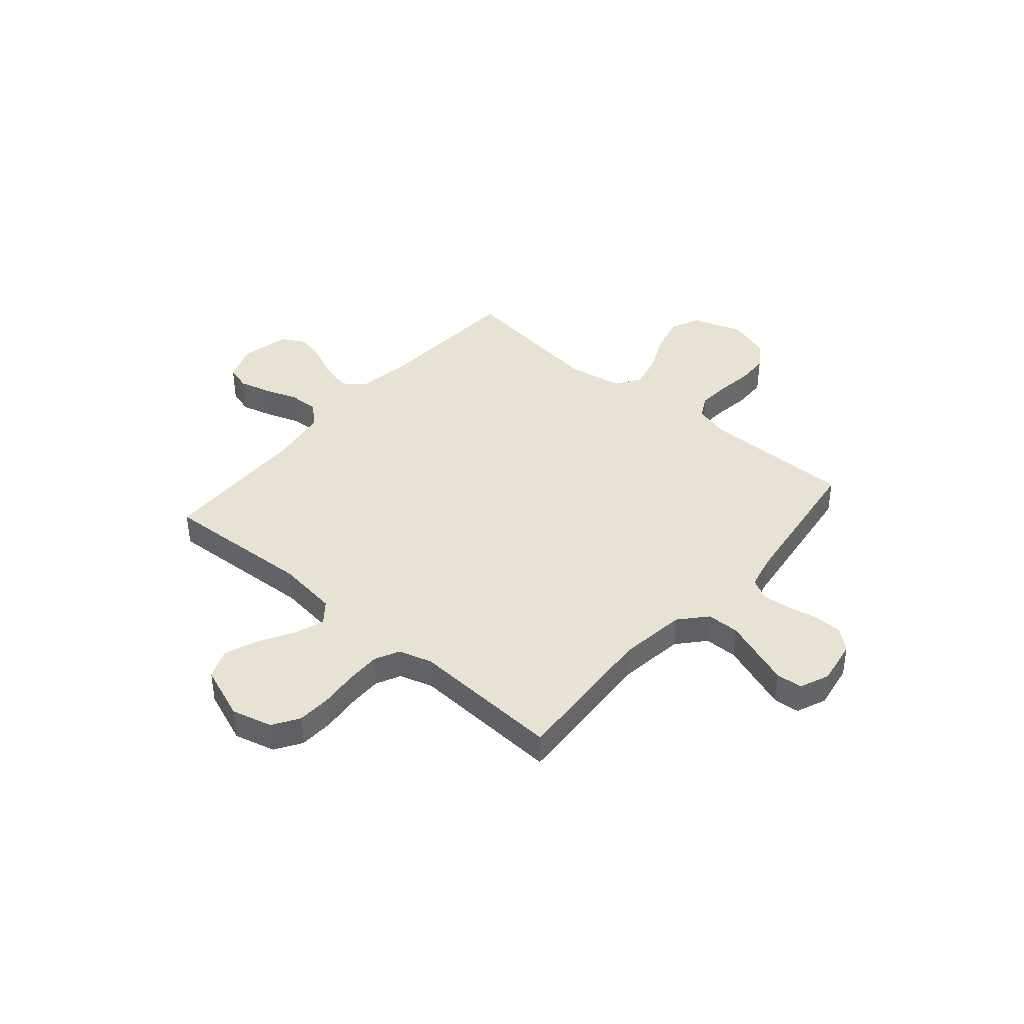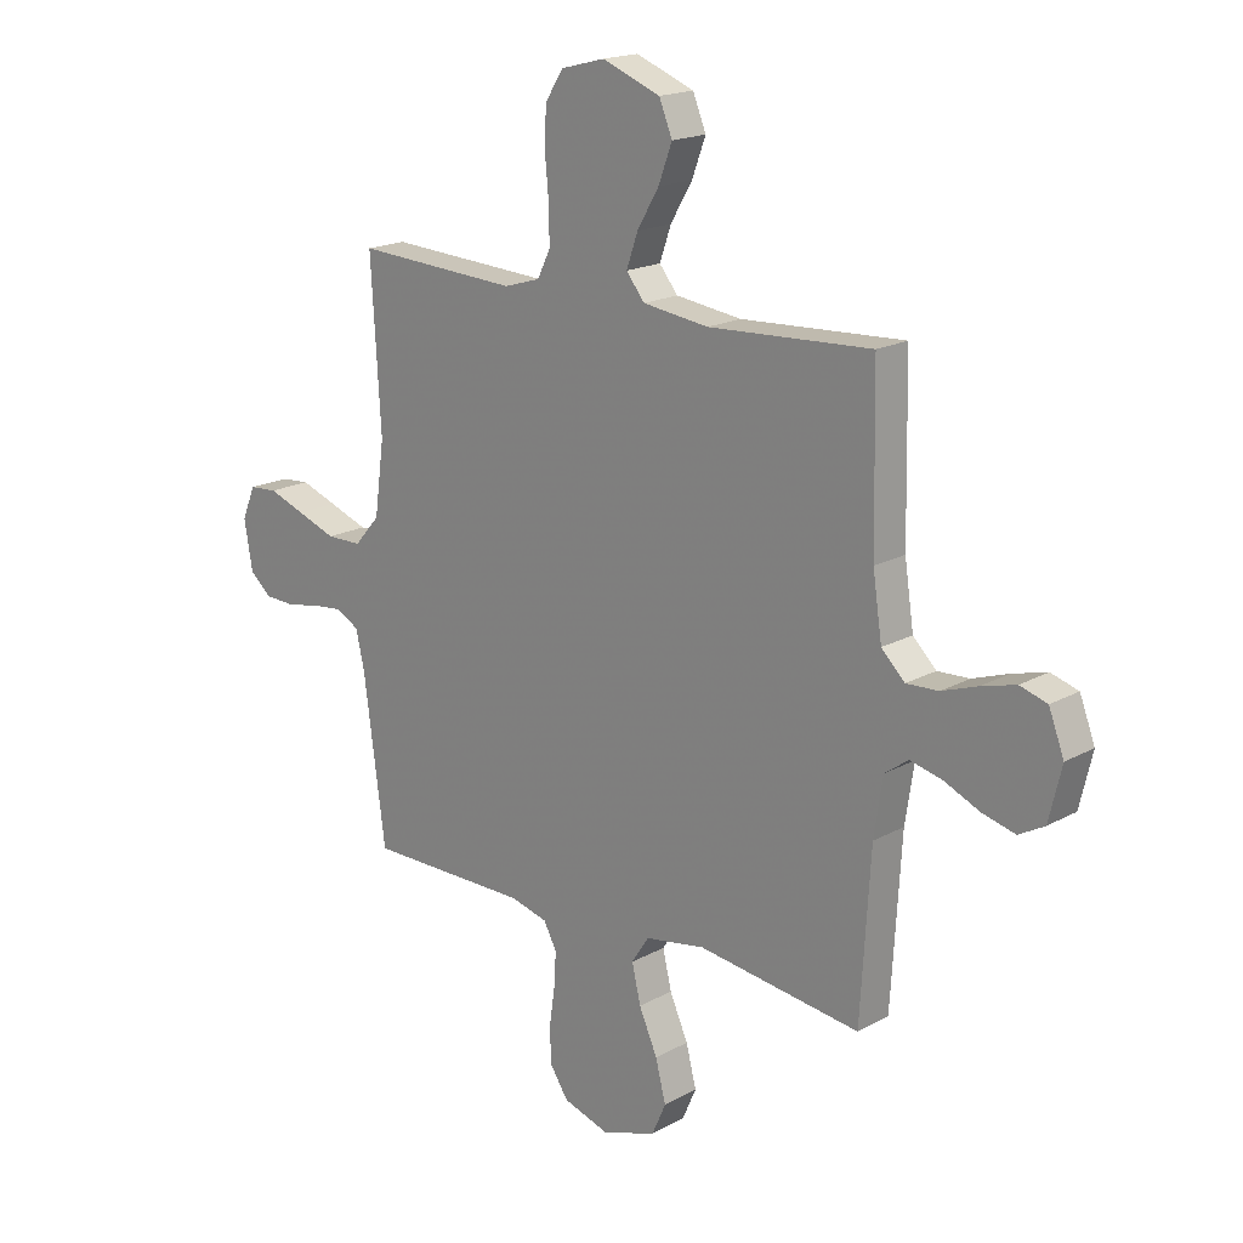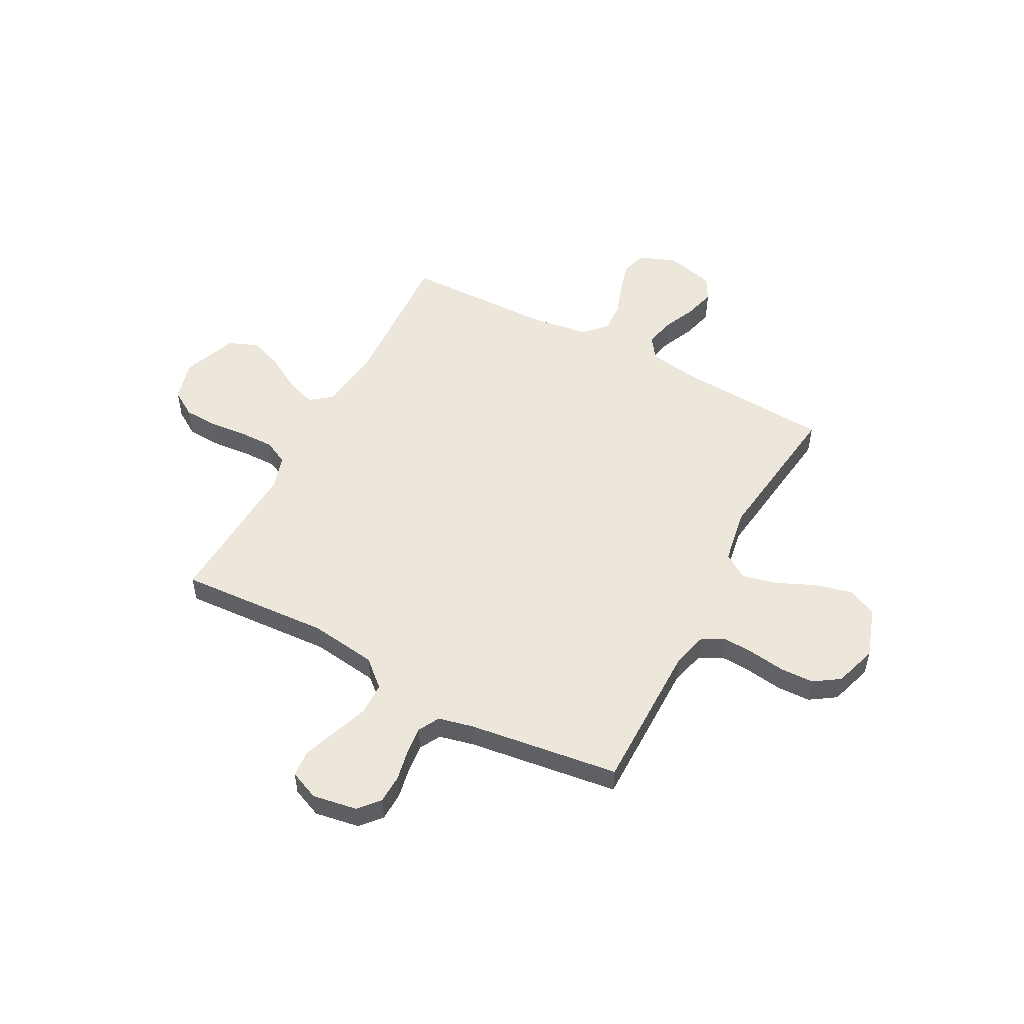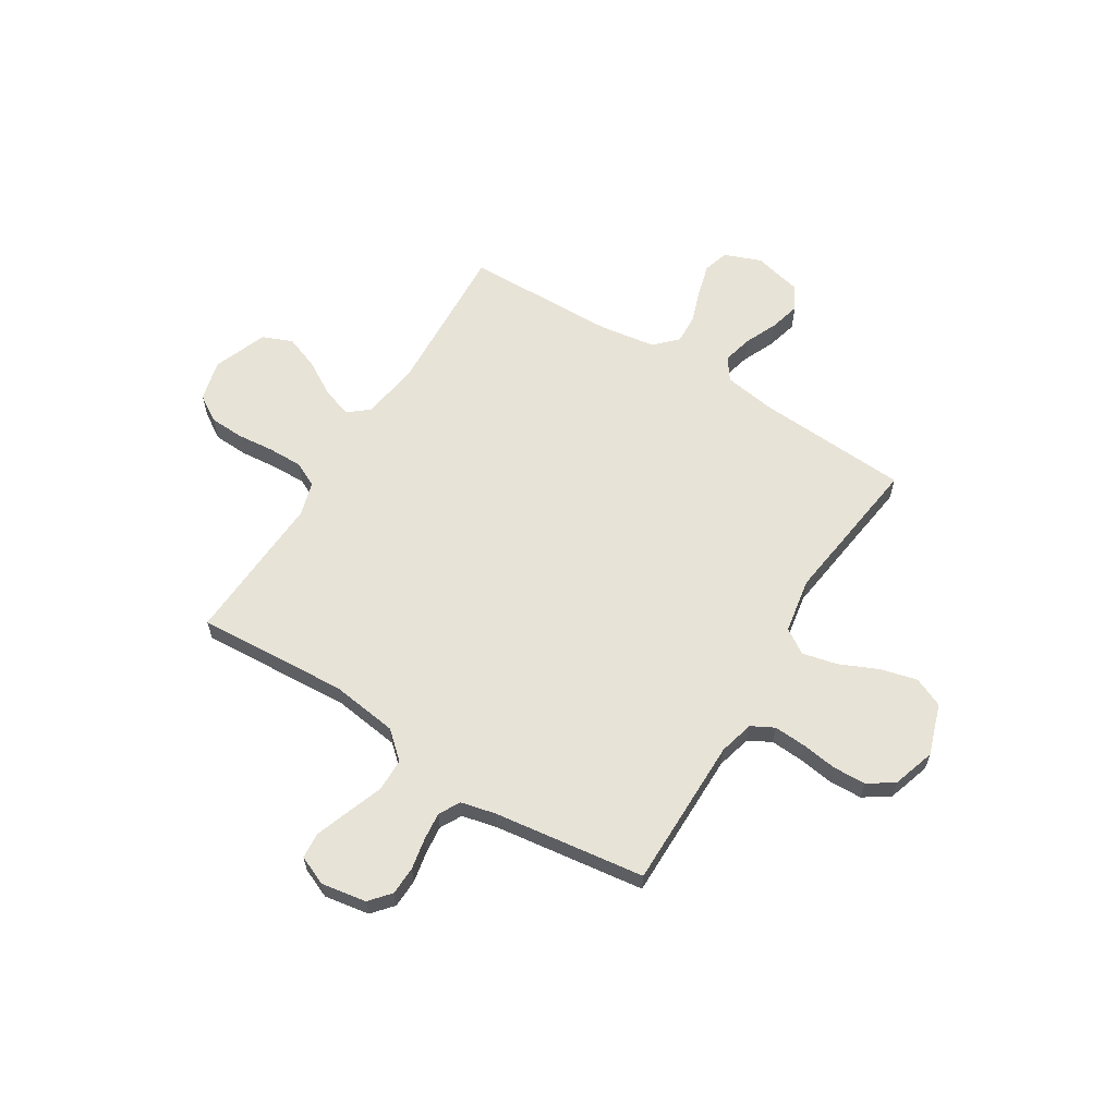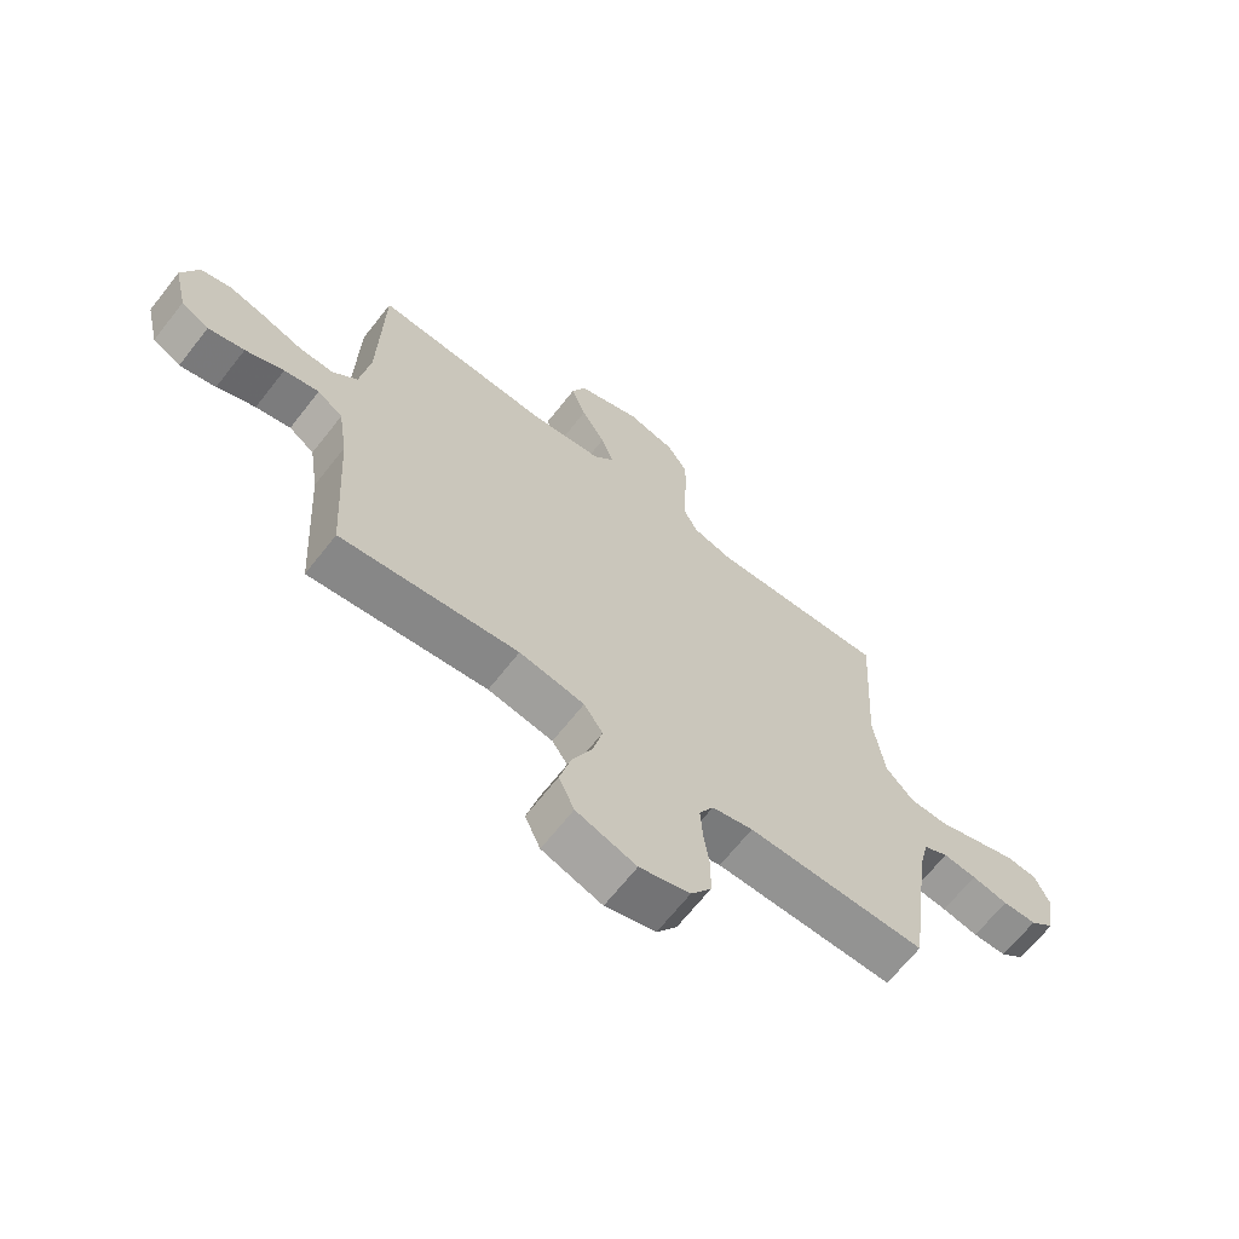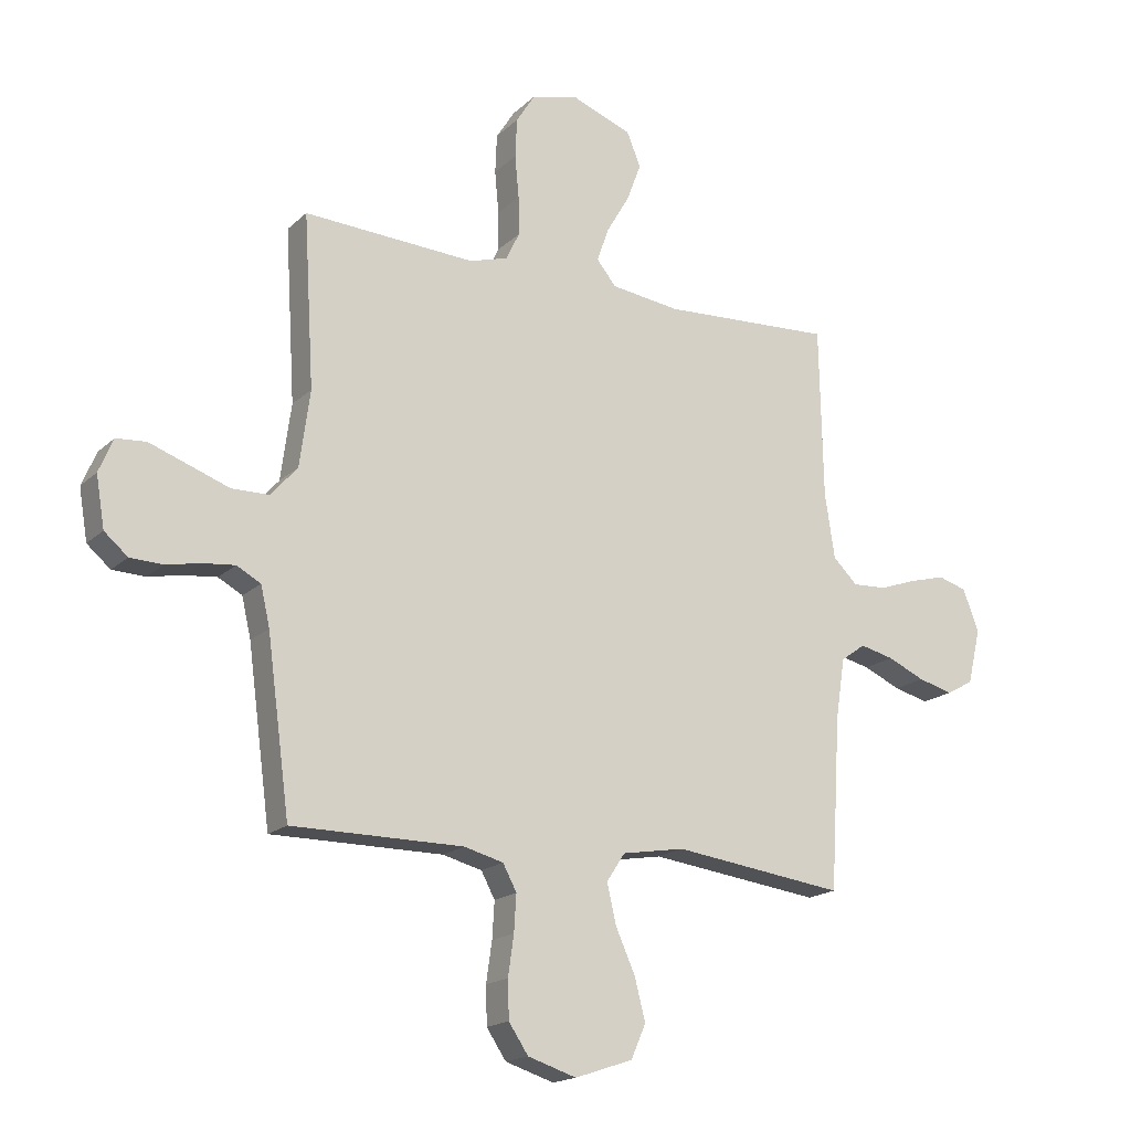
<metadata>
{"format":"obj","ext":"obj","renderer":"f3d","projection":"perspective","resolution":1024,"background":"white","views":[{"elev":40.7,"azim":40.6,"up":"+Y"},{"elev":18.2,"azim":-136.7,"up":"+Z"},{"elev":52.6,"azim":118.0,"up":"+Y"},{"elev":62.0,"azim":121.8,"up":"+Y"},{"elev":-66.7,"azim":-38.1,"up":"+Z"},{"elev":-17.7,"azim":149.6,"up":"+Z"}]}
</metadata>
<code>
v -0.5 0.07 0.5
v -0.2 0.07 0.484
v -0.079 0.07 0.5
v -0.045 0.07 0.542
v -0.066 0.07 0.602
v -0.106 0.07 0.67
v -0.131 0.07 0.737
v -0.107 0.07 0.796
v 0 0.07 0.837
v 0.081 0.07 0.816
v 0.114 0.07 0.764
v 0.117 0.07 0.695
v 0.11 0.07 0.621
v 0.109 0.07 0.553
v 0.133 0.07 0.504
v 0.2 0.07 0.484
v 0.5 0.07 0.5
v 0.482 0.07 0.2
v 0.5 0.07 0.067
v 0.547 0.07 0.014
v 0.612 0.07 0.013
v 0.684 0.07 0.039
v 0.751 0.07 0.063
v 0.803 0.07 0.059
v 0.828 0.07 0
v 0.813 0.07 -0.089
v 0.772 0.07 -0.124
v 0.715 0.07 -0.126
v 0.654 0.07 -0.114
v 0.598 0.07 -0.108
v 0.556 0.07 -0.131
v 0.54 0.07 -0.2
v 0.5 0.07 -0.5
v 0.2 0.07 -0.5
v 0.131 0.07 -0.518
v 0.107 0.07 -0.563
v 0.111 0.07 -0.627
v 0.121 0.07 -0.697
v 0.119 0.07 -0.763
v 0.085 0.07 -0.814
v 0 0.07 -0.841
v -0.101 0.07 -0.807
v -0.127 0.07 -0.748
v -0.108 0.07 -0.674
v -0.074 0.07 -0.598
v -0.058 0.07 -0.529
v -0.09 0.07 -0.48
v -0.2 0.07 -0.461
v -0.5 0.07 -0.5
v -0.518 0.07 -0.2
v -0.534 0.07 -0.095
v -0.577 0.07 -0.064
v -0.636 0.07 -0.078
v -0.701 0.07 -0.107
v -0.762 0.07 -0.123
v -0.809 0.07 -0.097
v -0.832 0.07 0
v -0.804 0.07 0.073
v -0.754 0.07 0.088
v -0.691 0.07 0.071
v -0.625 0.07 0.048
v -0.566 0.07 0.045
v -0.523 0.07 0.087
v -0.506 0.07 0.2
v -0.5 0 0.5
v -0.2 0 0.484
v -0.079 0 0.5
v -0.045 0 0.542
v -0.066 0 0.602
v -0.106 0 0.67
v -0.131 0 0.737
v -0.107 0 0.796
v 0 0 0.837
v 0.081 0 0.816
v 0.114 0 0.764
v 0.117 0 0.695
v 0.11 0 0.621
v 0.109 0 0.553
v 0.133 0 0.504
v 0.2 0 0.484
v 0.5 0 0.5
v 0.482 0 0.2
v 0.5 0 0.067
v 0.547 0 0.014
v 0.612 0 0.013
v 0.684 0 0.039
v 0.751 0 0.063
v 0.803 0 0.059
v 0.828 0 0
v 0.813 0 -0.089
v 0.772 0 -0.124
v 0.715 0 -0.126
v 0.654 0 -0.114
v 0.598 0 -0.108
v 0.556 0 -0.131
v 0.54 0 -0.2
v 0.5 0 -0.5
v 0.2 0 -0.5
v 0.131 0 -0.518
v 0.107 0 -0.563
v 0.111 0 -0.627
v 0.121 0 -0.697
v 0.119 0 -0.763
v 0.085 0 -0.814
v 0 0 -0.841
v -0.101 0 -0.807
v -0.127 0 -0.748
v -0.108 0 -0.674
v -0.074 0 -0.598
v -0.058 0 -0.529
v -0.09 0 -0.48
v -0.2 0 -0.461
v -0.5 0 -0.5
v -0.518 0 -0.2
v -0.534 0 -0.095
v -0.577 0 -0.064
v -0.636 0 -0.078
v -0.701 0 -0.107
v -0.762 0 -0.123
v -0.809 0 -0.097
v -0.832 0 0
v -0.804 0 0.073
v -0.754 0 0.088
v -0.691 0 0.071
v -0.625 0 0.048
v -0.566 0 0.045
v -0.523 0 0.087
v -0.506 0 0.2
f 58 59 60 61
f 56 57 58 61
f 56 61 62
f 53 54 55 56
f 52 53 56 62
f 51 52 62 63
f 48 49 50
f 47 48 50 51
f 42 43 44 45
f 42 45 46
f 41 42 46
f 40 41 46
f 37 38 39 40
f 36 37 40 46
f 35 36 46 47
f 32 33 34
f 31 32 34 35
f 26 27 28 29
f 26 29 30
f 25 26 30
f 24 25 30
f 21 22 23 24
f 21 24 30 31
f 16 17 18
f 15 16 18 19
f 10 11 12 13
f 10 13 14
f 9 10 14
f 8 9 14
f 5 6 7 8
f 4 5 8 14
f 3 4 14 15
f 64 1 2
f 20 21 31 35
f 19 20 35 47
f 47 51 63 64
f 15 19 47 64
f 2 3 15 64
f 125 124 123 122
f 125 122 121 120
f 126 125 120
f 120 119 118 117
f 126 120 117 116
f 127 126 116 115
f 114 113 112
f 115 114 112 111
f 109 108 107 106
f 110 109 106
f 110 106 105
f 110 105 104
f 104 103 102 101
f 110 104 101 100
f 111 110 100 99
f 98 97 96
f 99 98 96 95
f 93 92 91 90
f 94 93 90
f 94 90 89
f 94 89 88
f 88 87 86 85
f 95 94 88 85
f 82 81 80
f 83 82 80 79
f 77 76 75 74
f 78 77 74
f 78 74 73
f 78 73 72
f 72 71 70 69
f 78 72 69 68
f 79 78 68 67
f 66 65 128
f 99 95 85 84
f 111 99 84 83
f 128 127 115 111
f 128 111 83 79
f 128 79 67 66
f 1 65 66 2
f 2 66 67 3
f 3 67 68 4
f 4 68 69 5
f 5 69 70 6
f 6 70 71 7
f 7 71 72 8
f 8 72 73 9
f 9 73 74 10
f 10 74 75 11
f 11 75 76 12
f 12 76 77 13
f 13 77 78 14
f 14 78 79 15
f 15 79 80 16
f 16 80 81 17
f 17 81 82 18
f 18 82 83 19
f 19 83 84 20
f 20 84 85 21
f 21 85 86 22
f 22 86 87 23
f 23 87 88 24
f 24 88 89 25
f 25 89 90 26
f 26 90 91 27
f 27 91 92 28
f 28 92 93 29
f 29 93 94 30
f 30 94 95 31
f 31 95 96 32
f 32 96 97 33
f 33 97 98 34
f 34 98 99 35
f 35 99 100 36
f 36 100 101 37
f 37 101 102 38
f 38 102 103 39
f 39 103 104 40
f 40 104 105 41
f 41 105 106 42
f 42 106 107 43
f 43 107 108 44
f 44 108 109 45
f 45 109 110 46
f 46 110 111 47
f 47 111 112 48
f 48 112 113 49
f 49 113 114 50
f 50 114 115 51
f 51 115 116 52
f 52 116 117 53
f 53 117 118 54
f 54 118 119 55
f 55 119 120 56
f 56 120 121 57
f 57 121 122 58
f 58 122 123 59
f 59 123 124 60
f 60 124 125 61
f 61 125 126 62
f 62 126 127 63
f 63 127 128 64
f 64 128 65 1

</code>
